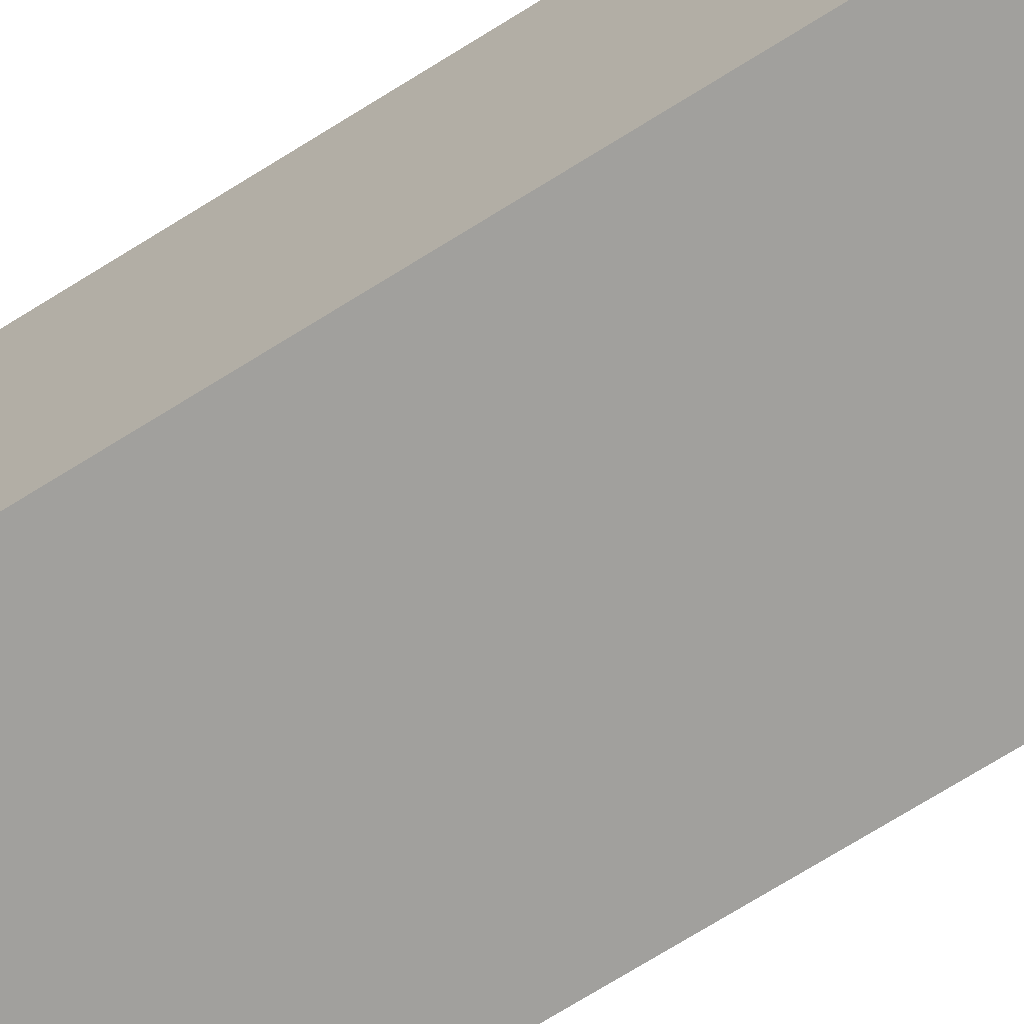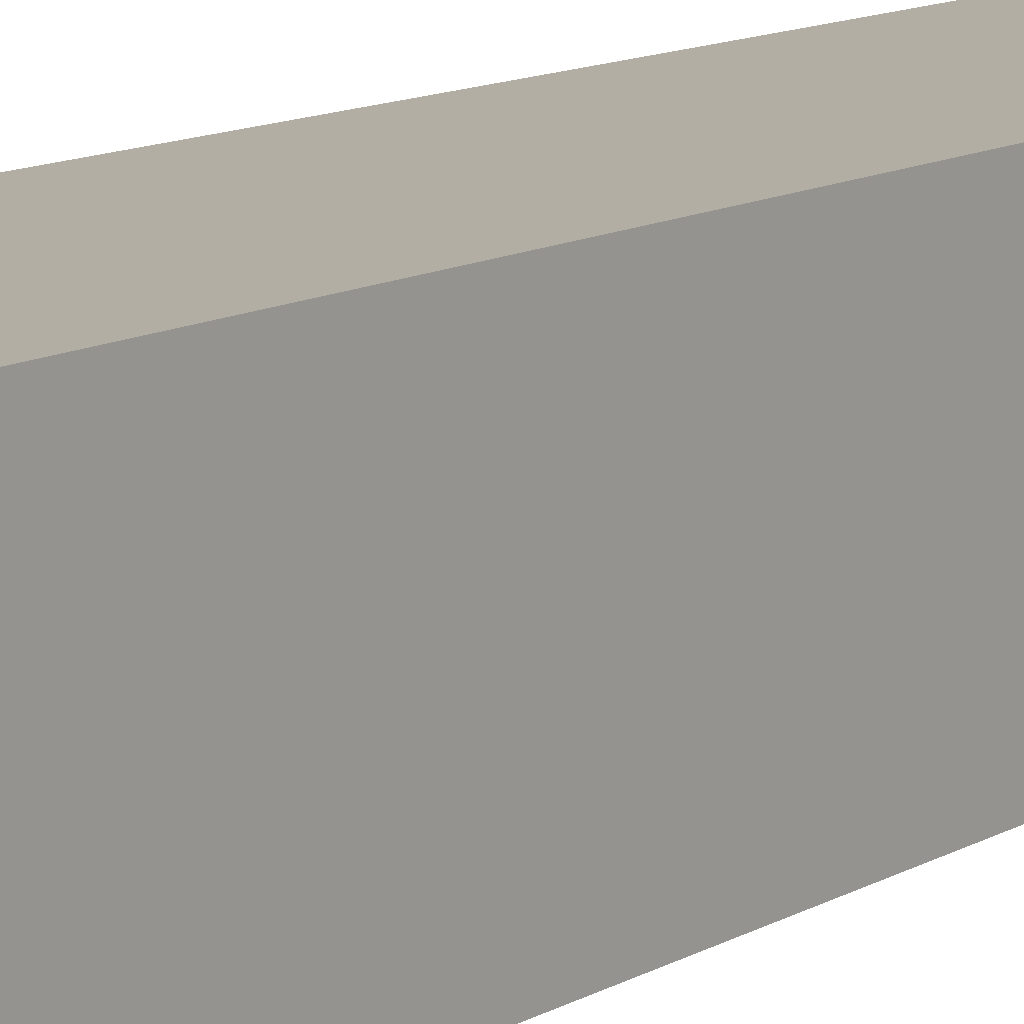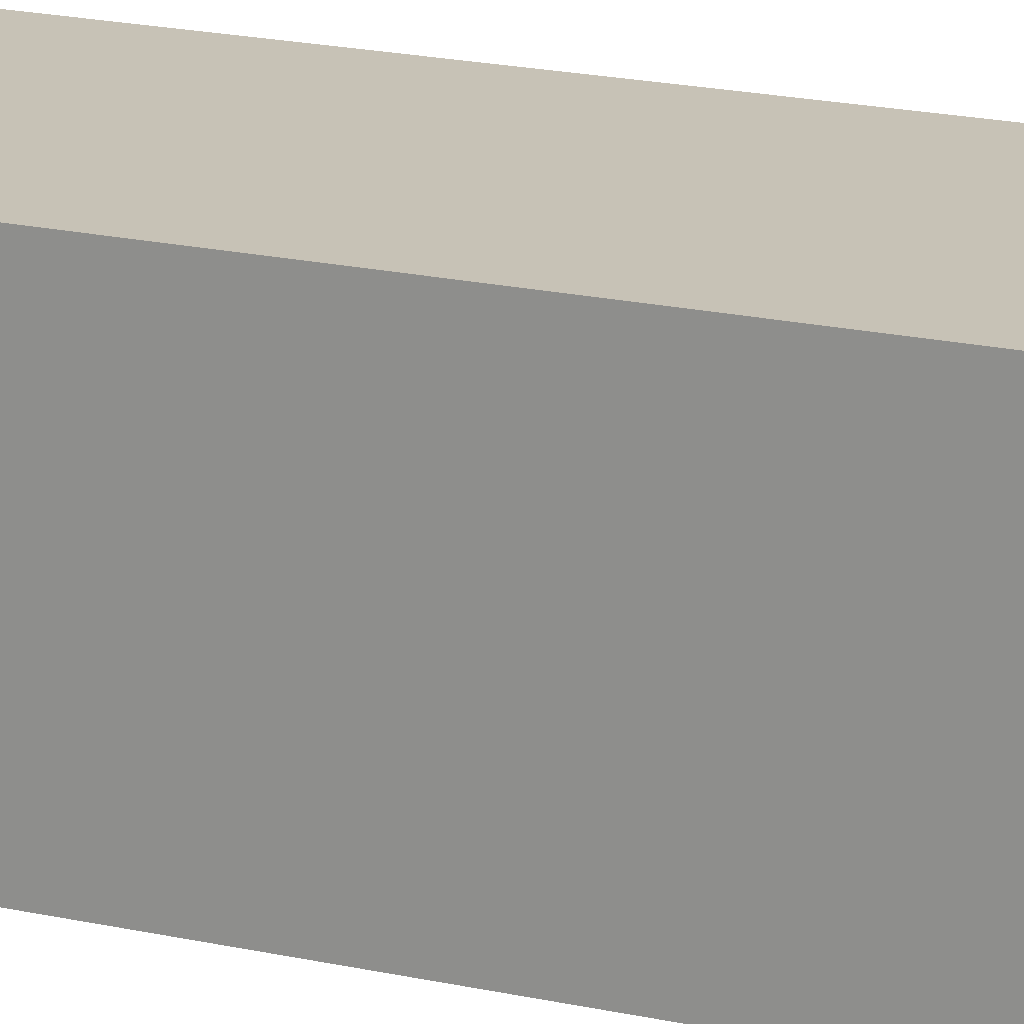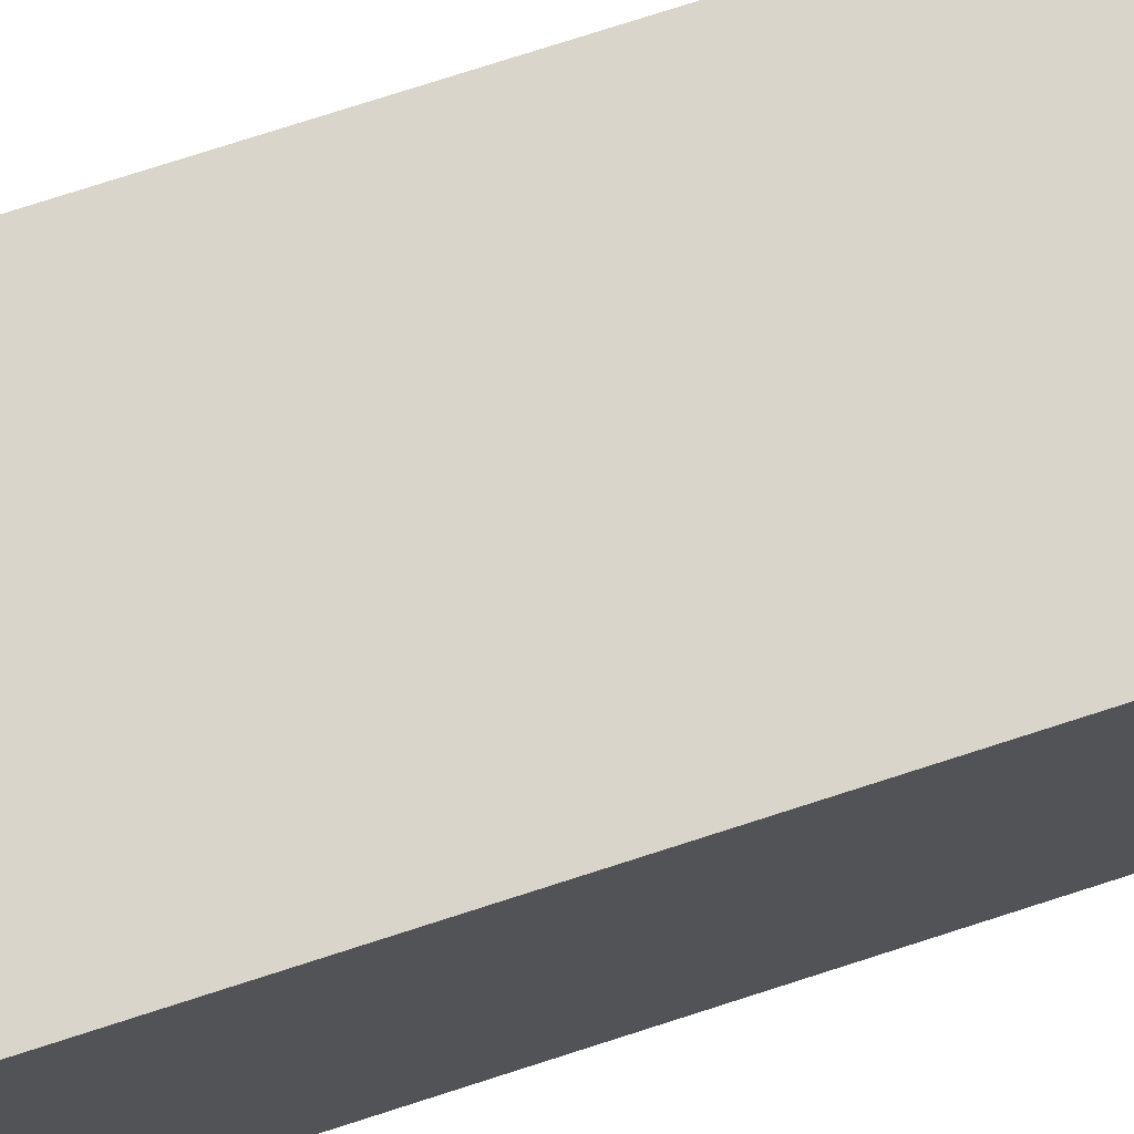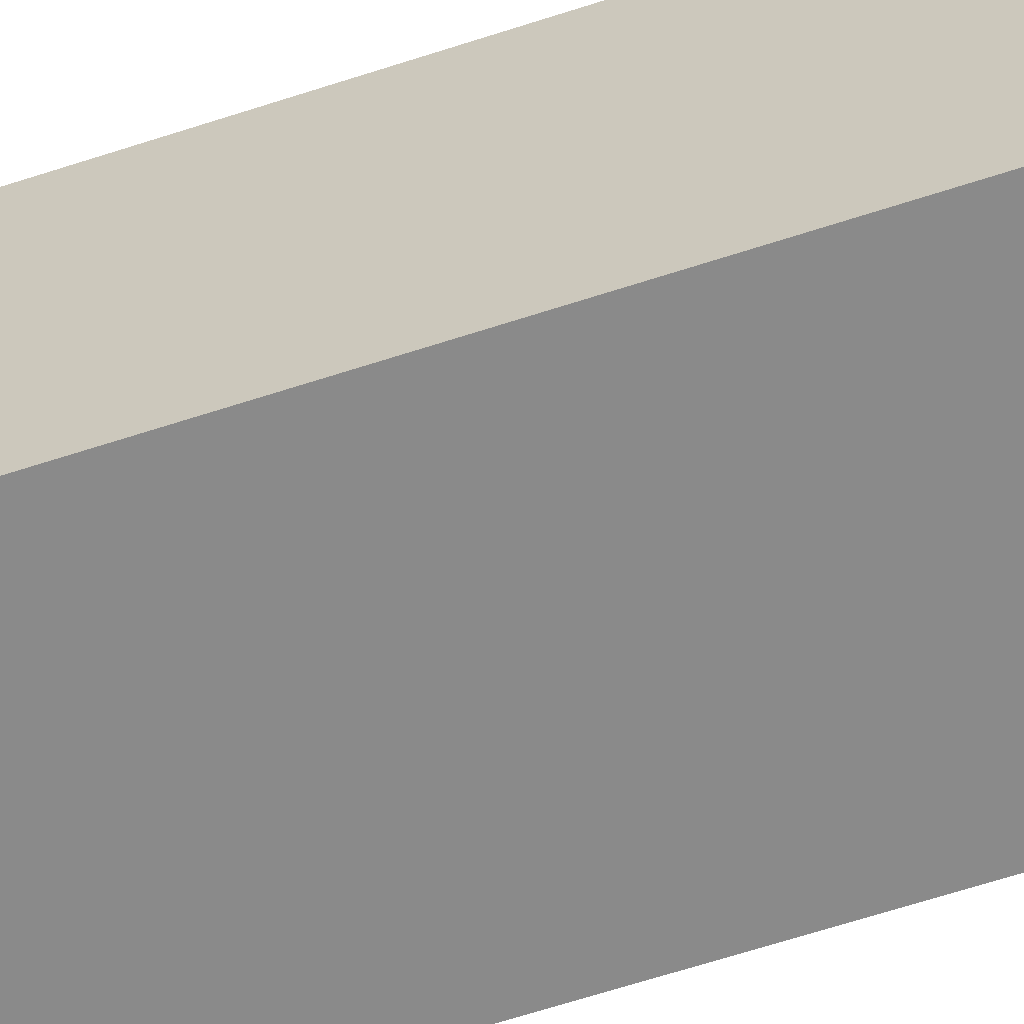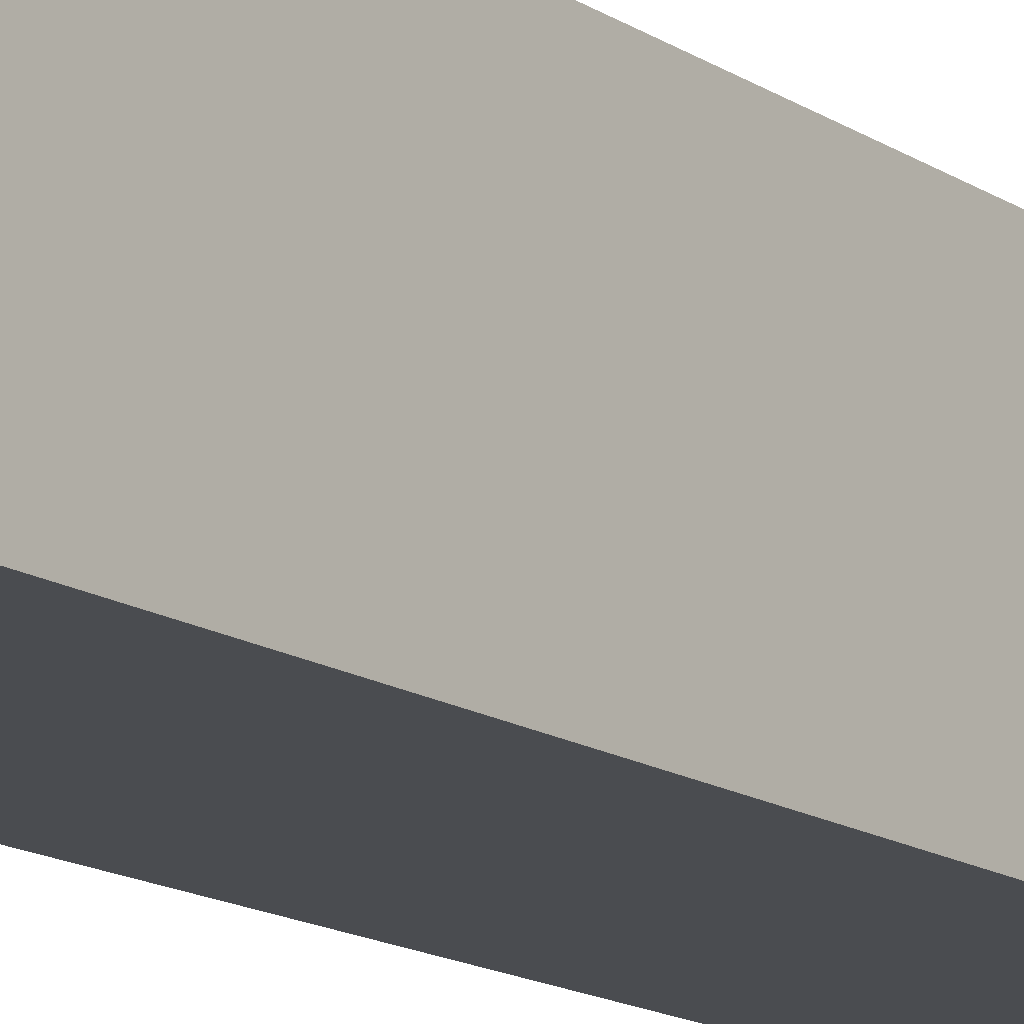
<metadata>
{"format":"obj","ext":"obj","renderer":"f3d","projection":"perspective","resolution":1024,"background":"white","views":[{"elev":-71.6,"azim":122.0,"up":"+Z"},{"elev":11.0,"azim":-145.5,"up":"+Z"},{"elev":19.3,"azim":112.9,"up":"+Z"},{"elev":74.2,"azim":-108.0,"up":"+Z"},{"elev":-63.4,"azim":-71.6,"up":"+Z"},{"elev":-14.9,"azim":36.1,"up":"+Z"}]}
</metadata>
<code>
g default
v -100 -850.1 100
v 100 -850.1 100
v -100 -1.405 100
v 100 -1.405 100
v -100 -1.405 -100
v 100 -1.405 -100
v -100 -850.1 -100
v 100 -850.1 -100
v -100 0.3989 100
v 100 0.3989 100
v -100 0.3989 -100
v 100 0.3989 -100
v 0 23.17 0
v -100 0.3989 0
v 0 0.3989 100
v 100 0.3989 0
v 0 0.3989 -100
v -50 23.17 -50
v -50 0.3989 -100
v -100 0.3989 -50
v -50 23.17 0
v 0 23.17 -50
v -50 23.17 50
v -100 0.3989 50
v -50 0.3989 100
v 0 23.17 50
v 50 23.17 50
v 50 0.3989 100
v 100 0.3989 50
v 50 23.17 0
v 50 23.17 -50
v 100 0.3989 -50
v 50 0.3989 -100
v -25 23.17 -75
v 0 23.17 -75
v -25 0.3989 -100
v -50 23.17 -75
v -25 23.17 -50
v -75 23.17 25
v -75 23.17 0
v -100 0.3989 25
v -75 23.17 50
v -50 23.17 25
v 25 23.17 75
v 0 23.17 75
v 25 0.3989 100
v 50 23.17 75
v 25 23.17 50
v 75 23.17 -25
v 75 23.17 0
v 100 0.3989 -25
v 75 23.17 -50
v 50 23.17 -25
v -75 23.17 -75
v -75 0.3989 -100
v -100 0.3989 -75
v -75 23.17 -50
v -75 23.17 -25
v -100 0.3989 -25
v -50 23.17 -25
v -25 23.17 -25
v -25 23.17 0
v 0 23.17 -25
v -75 23.17 75
v -100 0.3989 75
v -75 0.3989 100
v -50 23.17 75
v -25 23.17 75
v -25 0.3989 100
v -25 23.17 50
v -25 23.17 25
v 0 23.17 25
v 75 23.17 75
v 75 0.3989 100
v 100 0.3989 75
v 75 23.17 50
v 75 23.17 25
v 100 0.3989 25
v 50 23.17 25
v 25 23.17 25
v 25 23.17 0
v 75 23.17 -75
v 100 0.3989 -75
v 75 0.3989 -100
v 50 23.17 -75
v 25 23.17 -75
v 25 0.3989 -100
v 25 23.17 -50
v 25 23.17 -25
g polySurface8
f 1 2 4 3
f 5 6 8 7
f 2 8 6 4
f 7 1 3 5
f 22 35 38
f 38 35 34
f 21 40 43
f 43 40 39
f 26 45 48
f 48 45 44
f 30 50 53
f 53 50 49
f 37 19 54
f 54 19 55
f 20 59 57
f 57 59 58
f 60 21 61
f 61 21 62
f 42 24 64
f 64 24 65
f 25 69 67
f 67 69 68
f 70 26 71
f 71 26 72
f 47 28 73
f 73 28 74
f 29 78 76
f 76 78 77
f 79 30 80
f 80 30 81
f 52 32 82
f 82 32 83
f 33 87 85
f 85 87 86
f 88 22 89
f 89 22 63
f 35 17 34
f 34 17 36
f 19 37 36
f 36 37 34
f 37 18 34
f 34 18 38
f 40 14 39
f 39 14 41
f 24 42 41
f 41 42 39
f 42 23 39
f 39 23 43
f 45 15 44
f 44 15 46
f 28 47 46
f 46 47 44
f 47 27 44
f 44 27 48
f 50 16 49
f 49 16 51
f 32 52 51
f 51 52 49
f 52 31 49
f 49 31 53
f 55 11 54
f 54 11 56
f 56 20 54
f 54 20 57
f 18 37 57
f 57 37 54
f 59 14 58
f 58 14 40
f 21 60 40
f 40 60 58
f 60 18 58
f 58 18 57
f 13 63 62
f 62 63 61
f 63 22 61
f 61 22 38
f 18 60 38
f 38 60 61
f 65 9 64
f 64 9 66
f 66 25 64
f 64 25 67
f 23 42 67
f 67 42 64
f 69 15 68
f 68 15 45
f 26 70 45
f 45 70 68
f 70 23 68
f 68 23 67
f 13 62 72
f 72 62 71
f 62 21 71
f 71 21 43
f 23 70 43
f 43 70 71
f 74 10 73
f 73 10 75
f 75 29 73
f 73 29 76
f 27 47 76
f 76 47 73
f 78 16 77
f 77 16 50
f 30 79 50
f 50 79 77
f 79 27 77
f 77 27 76
f 13 72 81
f 81 72 80
f 72 26 80
f 80 26 48
f 27 79 48
f 48 79 80
f 83 12 82
f 82 12 84
f 84 33 82
f 82 33 85
f 31 52 85
f 85 52 82
f 87 17 86
f 86 17 35
f 22 88 35
f 35 88 86
f 88 31 86
f 86 31 85
f 13 81 63
f 63 81 89
f 81 30 89
f 89 30 53
f 31 88 53
f 53 88 89

</code>
